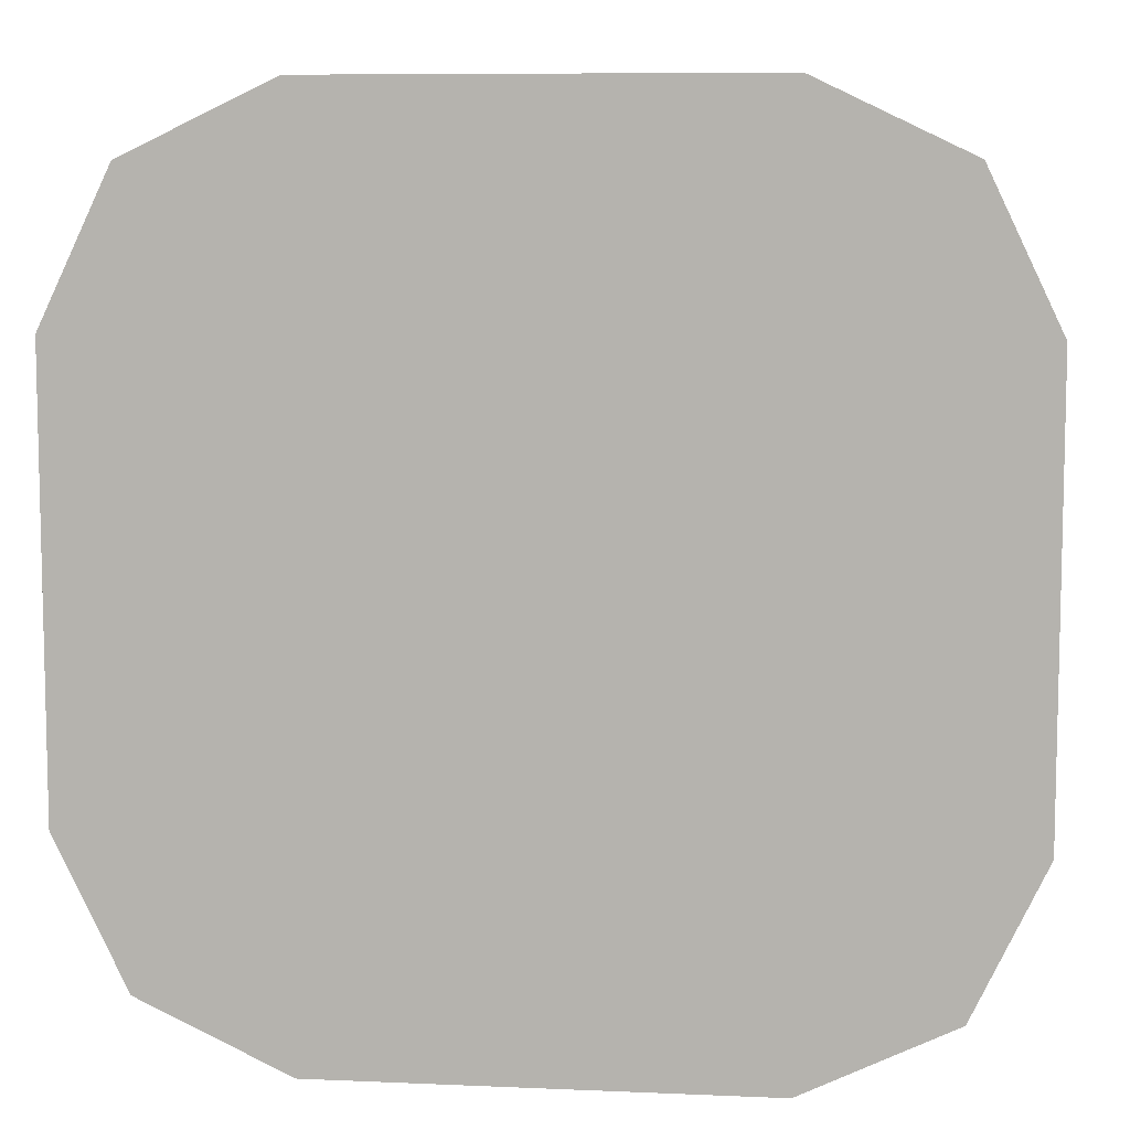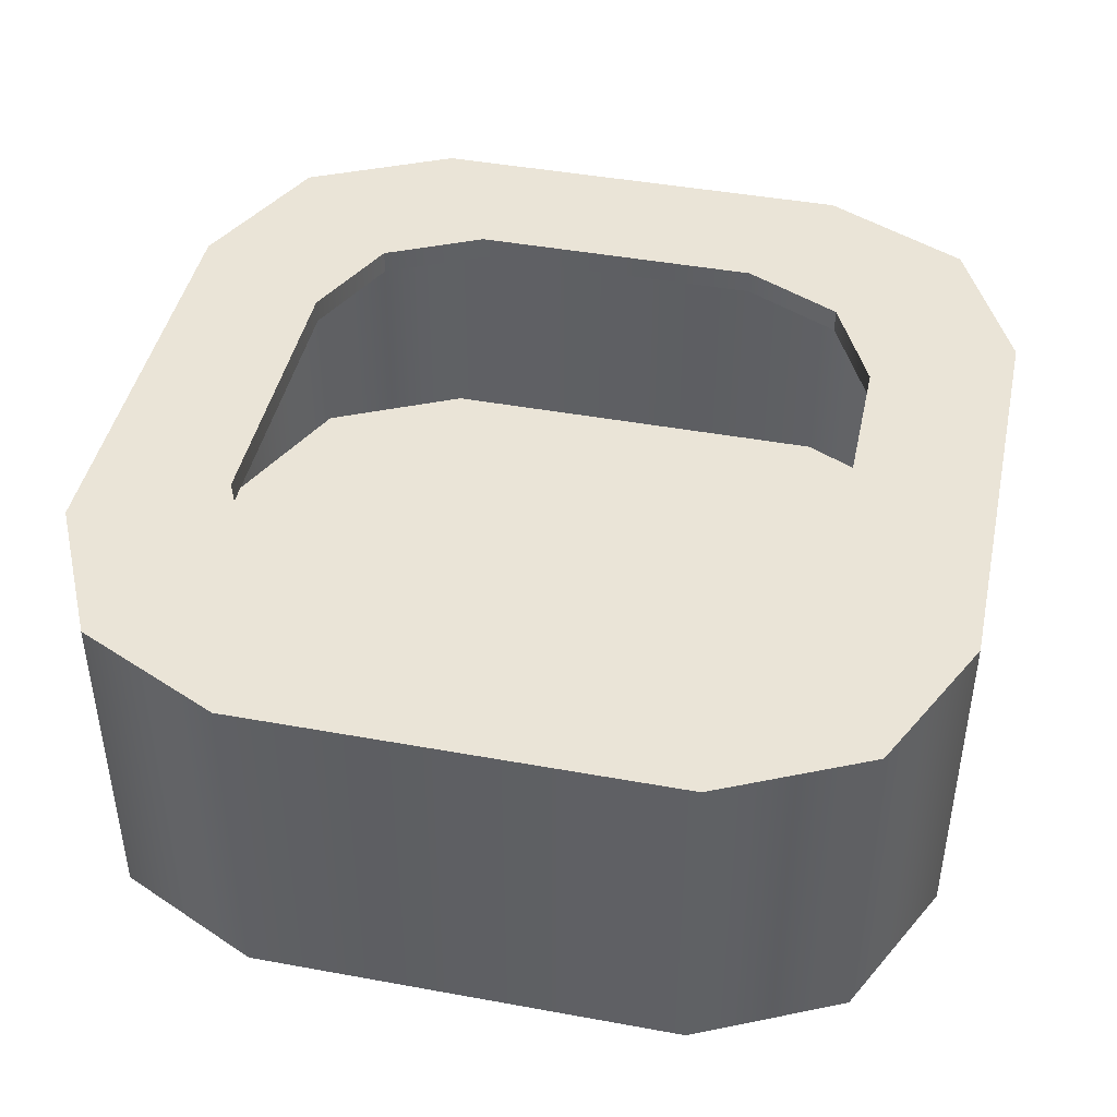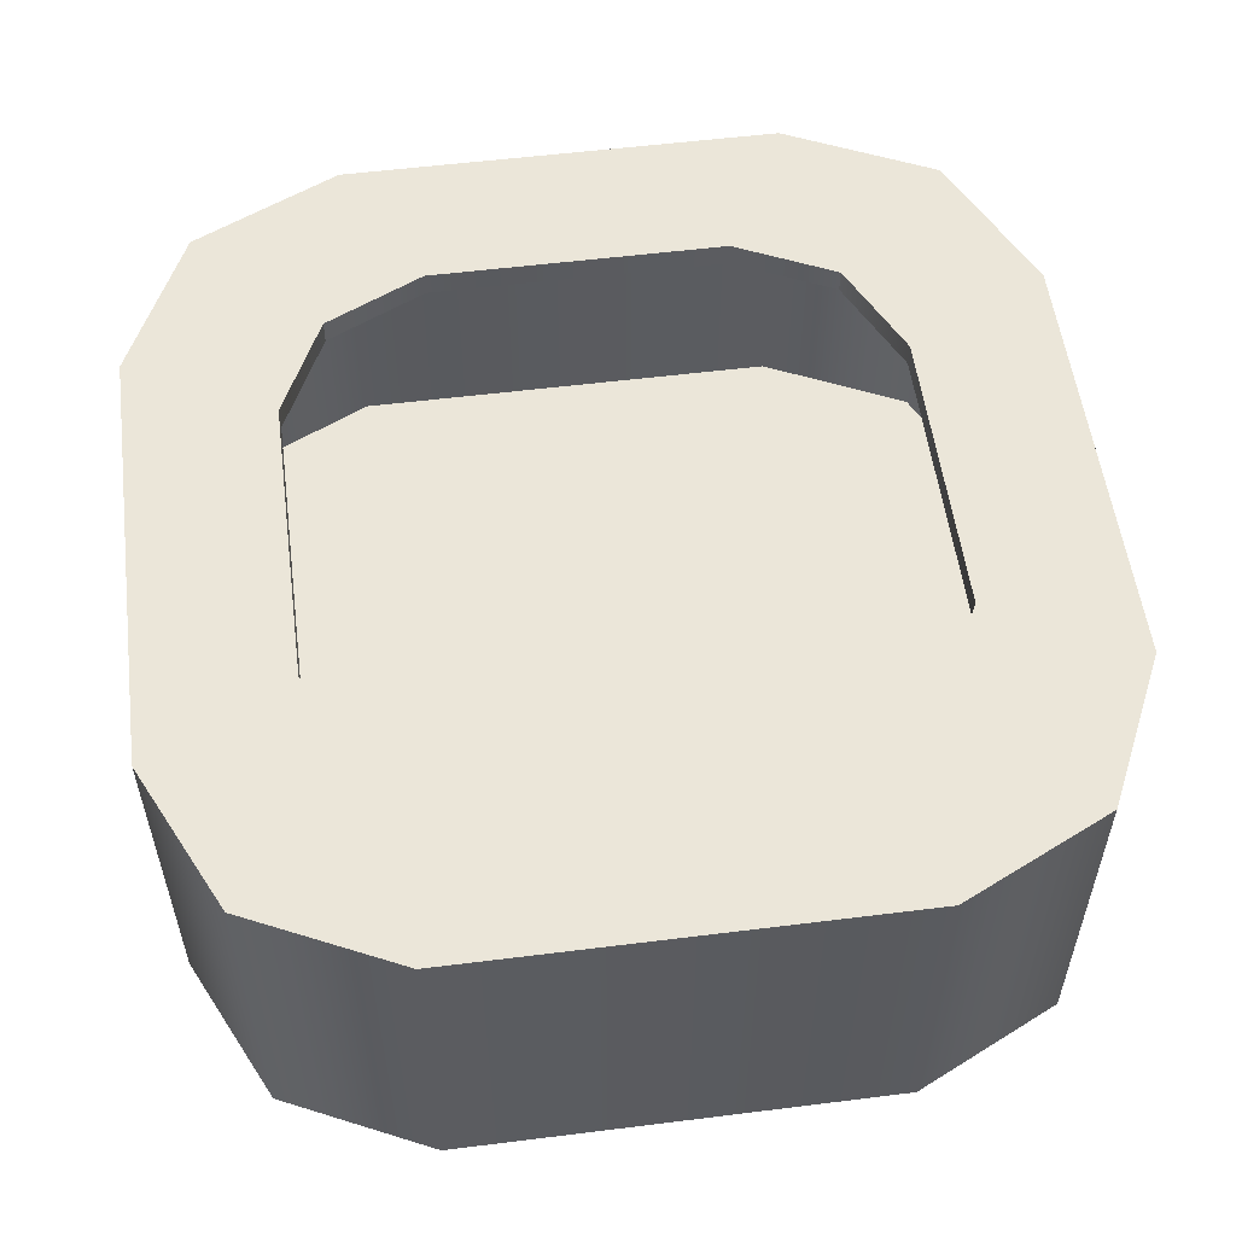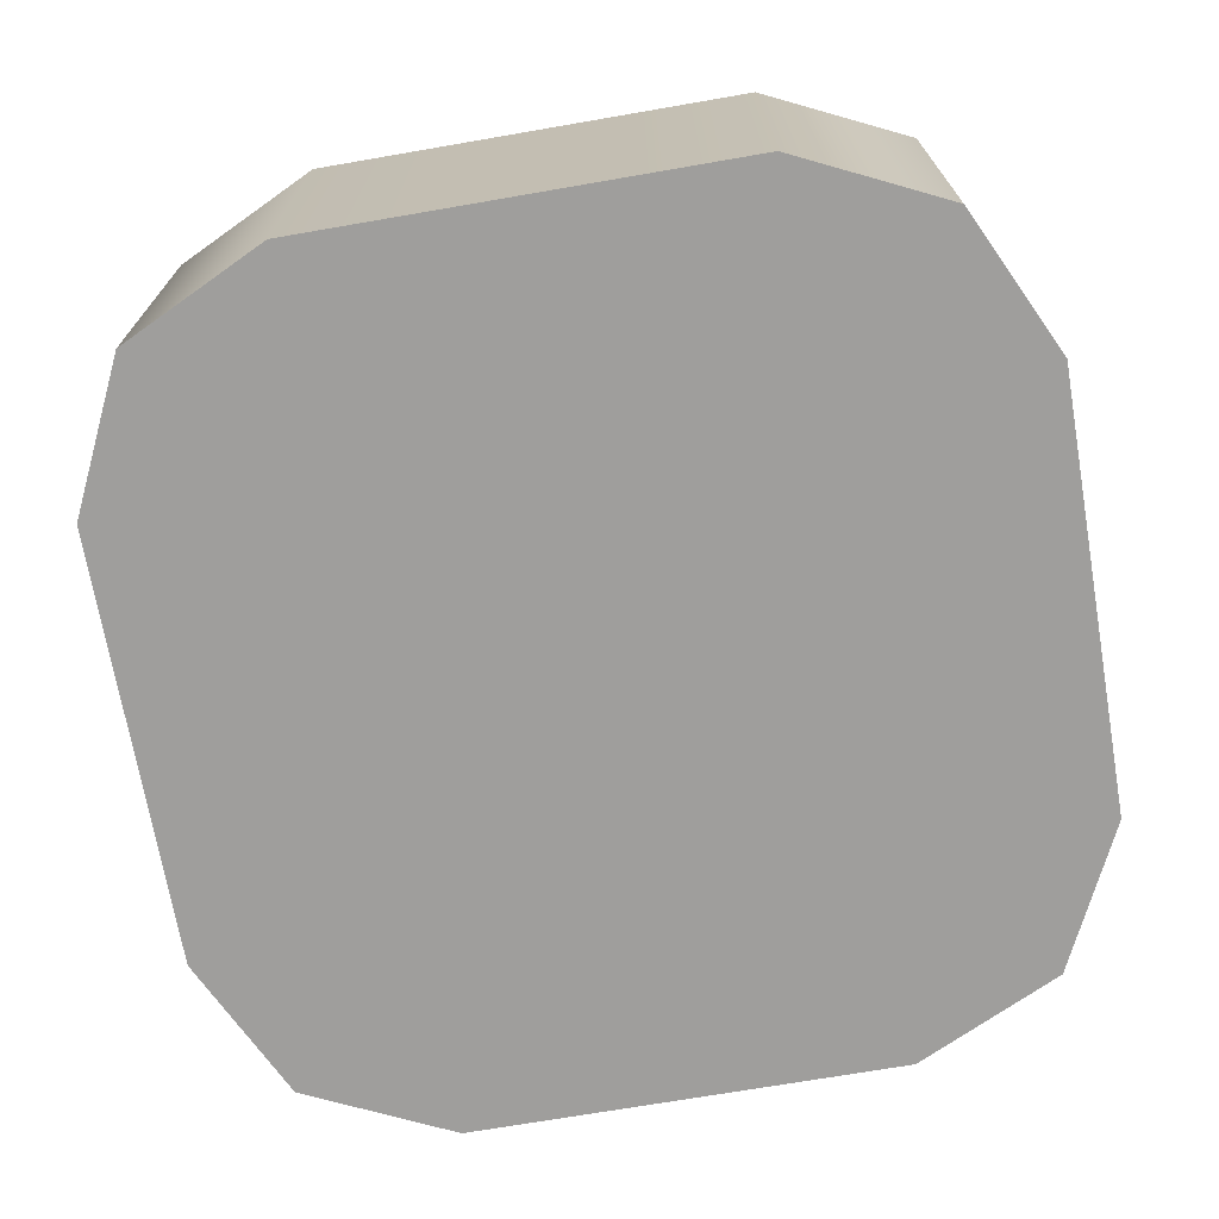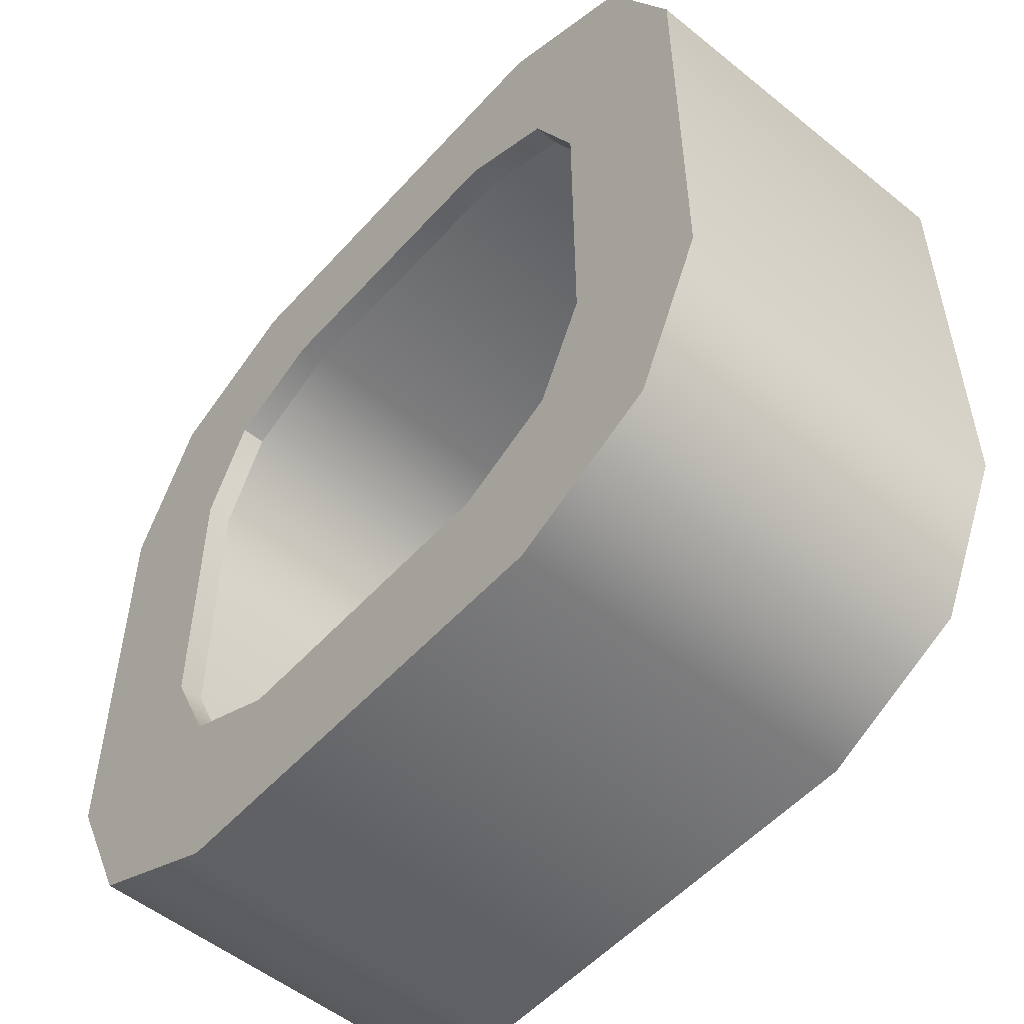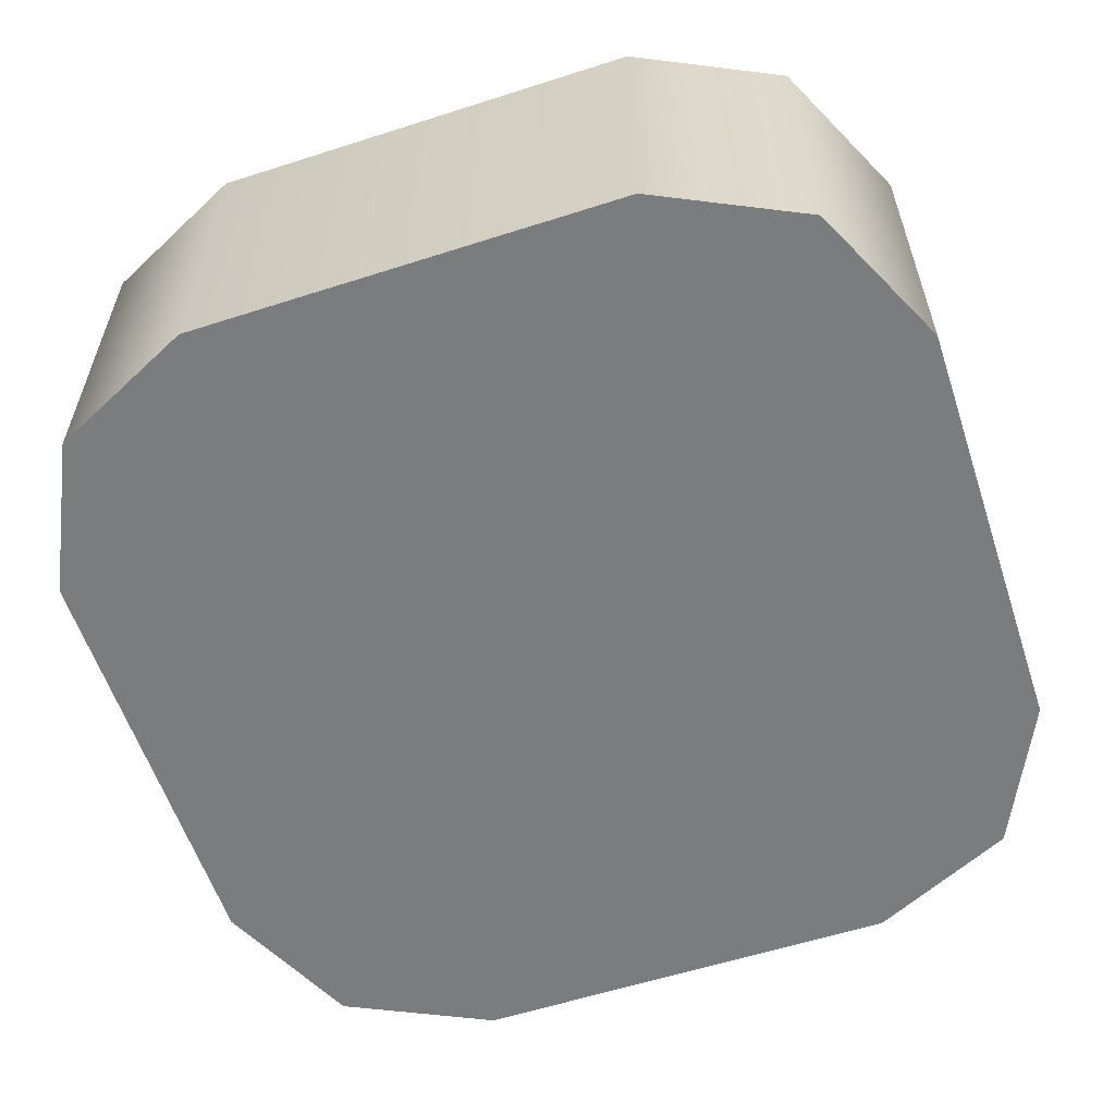
<metadata>
{"format":"obj","ext":"obj","renderer":"f3d","projection":"perspective","resolution":1024,"background":"white","views":[{"elev":8.2,"azim":-173.2,"up":"+Y"},{"elev":43.9,"azim":-167.9,"up":"+Z"},{"elev":55.3,"azim":172.5,"up":"+Z"},{"elev":-70.9,"azim":-80.2,"up":"+Z"},{"elev":-53.3,"azim":49.2,"up":"+Y"},{"elev":-58.7,"azim":108.3,"up":"+Z"}]}
</metadata>
<code>
v -9.559 4.78 7.806
v -4.78 9.559 7.806
v -9.559 4.78 -0
v -4.78 9.559 -0
v 4.78 9.559 7.806
v 9.559 4.78 7.806
v 9.559 4.78 -0
v 4.78 9.559 -0
v -4.78 -9.559 7.806
v -9.559 -4.78 7.806
v -9.559 -4.78 -0
v -4.78 -9.559 -0
v 9.559 -4.78 7.806
v 4.78 -9.559 7.806
v 4.78 -9.559 -0
v 9.559 -4.78 -0
v 8.014 8.014 -0
v 8.014 8.014 7.806
v -8.014 8.014 -0
v -8.014 8.014 7.806
v -8.014 -8.014 7.806
v -8.014 -8.014 -0
v 8.014 -8.014 -0
v 8.014 -8.014 7.806
v -5.392 -5.392 7.806
v -6.431 -3.216 7.806
v -3.216 -6.431 7.806
v 3.216 -6.431 7.806
v 5.392 -5.392 7.806
v 6.431 -3.216 7.806
v 6.431 3.216 7.806
v 5.392 5.392 7.806
v 3.216 6.431 7.806
v -3.216 6.431 7.806
v -5.392 5.392 7.806
v -6.431 3.216 7.806
v -5.392 -5.392 7.276
v -6.431 -3.216 7.276
v -3.216 -6.431 7.276
v 3.216 -6.431 7.276
v 5.392 -5.392 7.276
v 6.431 -3.216 7.276
v 6.431 3.216 7.276
v 5.392 5.392 7.276
v 3.216 6.431 7.276
v -3.216 6.431 7.276
v -5.392 5.392 7.276
v -6.431 3.216 7.276
f 4 2 5 8
f 9 12 15 14
f 13 16 7 6
f 11 10 1 3
f 19 4 3
f 3 4 11
f 4 8 11
f 8 17 11
f 17 7 11
f 7 16 11
f 16 23 11
f 23 15 11
f 11 15 22
f 15 12 22
f 20 2 4 19
f 18 6 7 17
f 9 21 22 12
f 24 14 15 23
f 5 18 17 8
f 1 20 19 3
f 21 10 11 22
f 13 24 23 16
f 10 21 25 26
f 21 9 27 25
f 9 14 28 27
f 14 24 29 28
f 24 13 30 29
f 13 6 31 30
f 6 18 32 31
f 18 5 33 32
f 5 2 34 33
f 2 20 35 34
f 20 1 36 35
f 1 10 26 36
f 26 25 37 38
f 25 27 39 37
f 27 28 40 39
f 28 29 41 40
f 29 30 42 41
f 30 31 43 42
f 31 32 44 43
f 32 33 45 44
f 33 34 46 45
f 34 35 47 46
f 35 36 48 47
f 36 26 38 48

</code>
